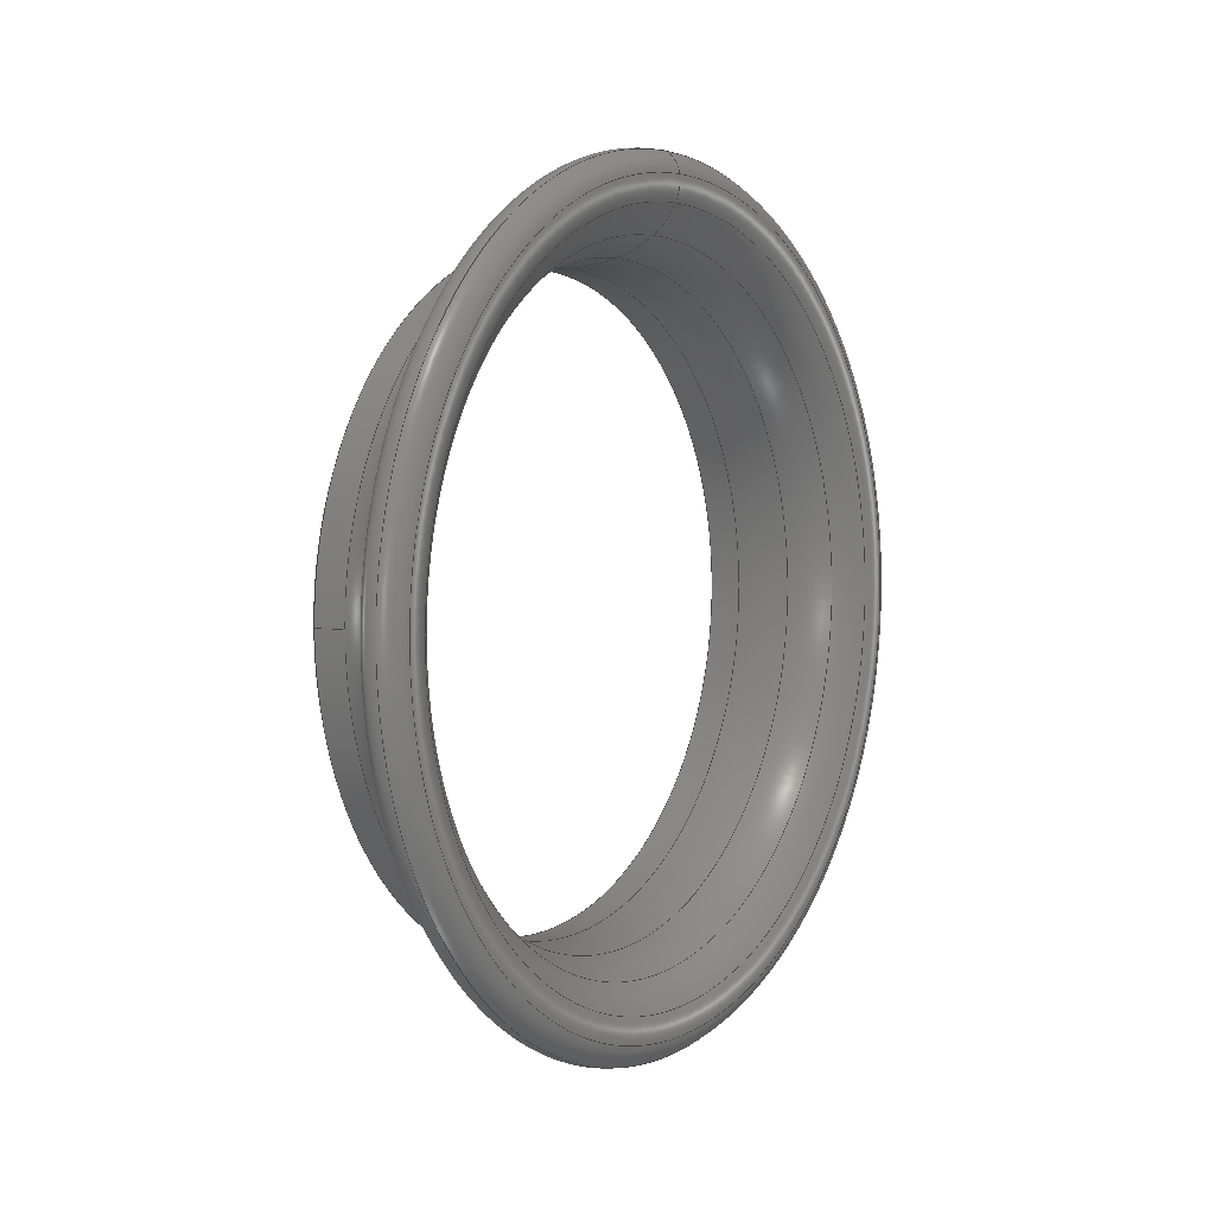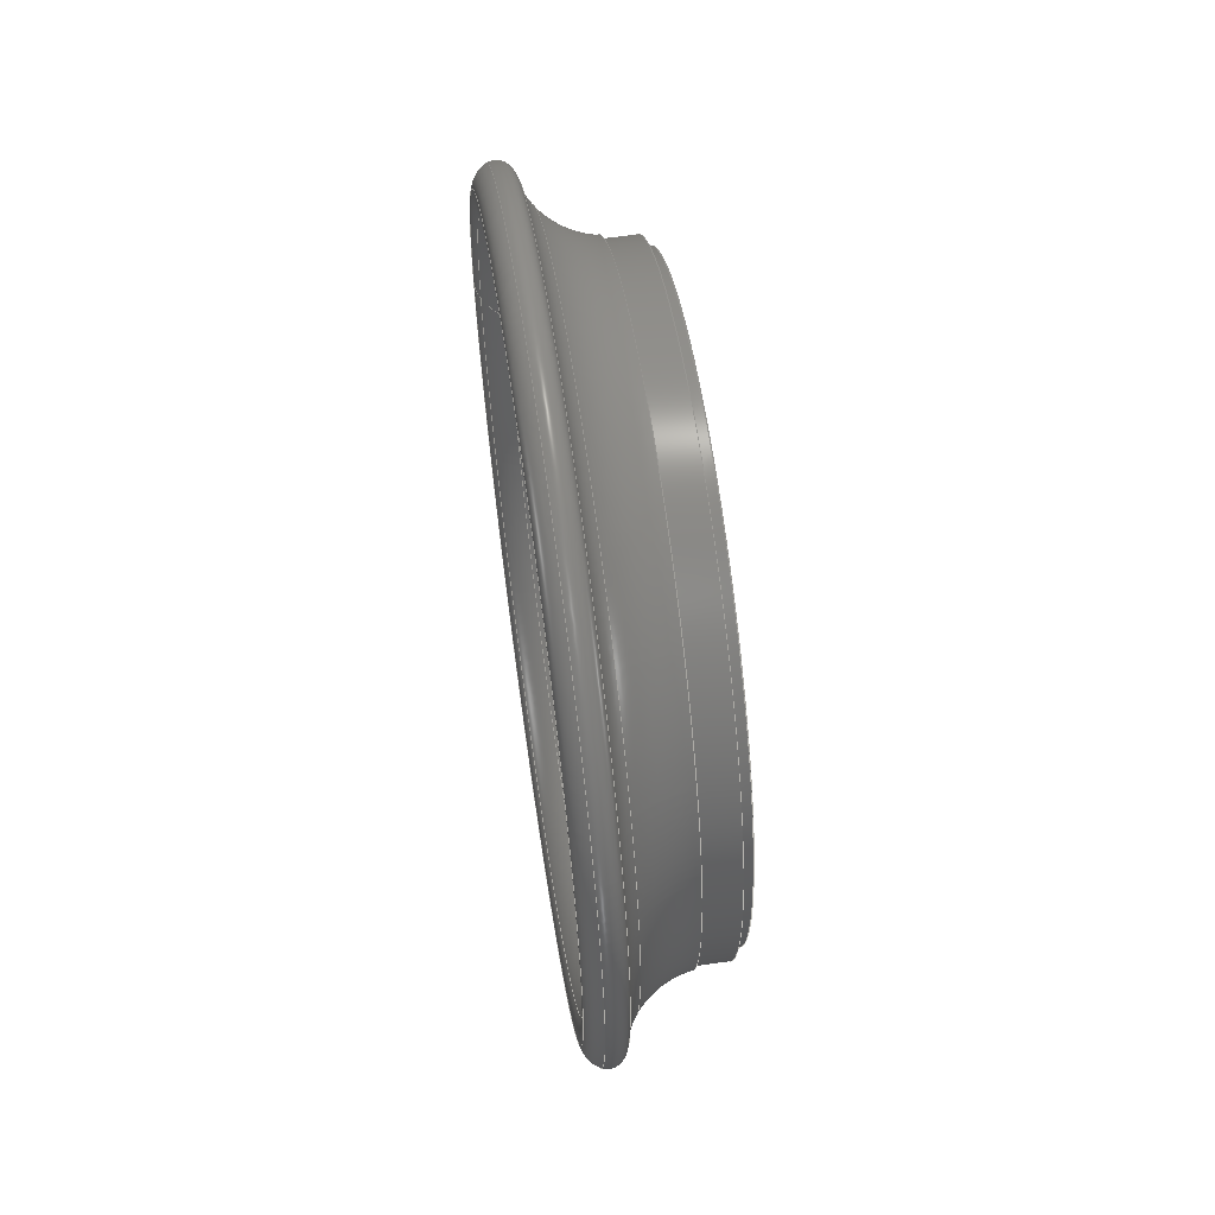
<metadata>
{"format":"step","ext":"stp","renderer":"f3d","projection":"perspective","resolution":1024,"background":"white","views":[{"elev":4.0,"azim":-146.2,"up":"+Y"},{"elev":60.5,"azim":-8.3,"up":"+Z"}]}
</metadata>
<code>
ISO-10303-21;
DATA;
#1=MECHANICAL_DESIGN_GEOMETRIC_PRESENTATION_REPRESENTATION('',(#4),#360);
#2=SHAPE_REPRESENTATION_RELATIONSHIP('SRR','None',#372,#3);
#3=ADVANCED_BREP_SHAPE_REPRESENTATION('',(#5),#359);
#4=STYLED_ITEM('',(#381),#5);
#5=MANIFOLD_SOLID_BREP('Solid1',#193);
#6=TOROIDAL_SURFACE('',#208,14.77,0.03125);
#7=TOROIDAL_SURFACE('',#212,15.29,0.03125);
#8=TOROIDAL_SURFACE('',#220,23.75,9.5);
#9=TOROIDAL_SURFACE('',#222,20.08,5.7);
#10=TOROIDAL_SURFACE('',#224,18.22,3.42);
#11=TOROIDAL_SURFACE('',#226,17.62,2.052);
#12=TOROIDAL_SURFACE('',#228,17.71,1.231);
#13=TOROIDAL_SURFACE('',#230,18.16,0.7387);
#14=TOROIDAL_SURFACE('',#232,18.8,3);
#15=TOROIDAL_SURFACE('',#234,19.48,4.109);
#16=PLANE('',#206);
#17=PLANE('',#210);
#18=PLANE('',#216);
#19=CYLINDRICAL_SURFACE('',#204,14.74);
#20=CYLINDRICAL_SURFACE('',#215,15.26);
#21=CYLINDRICAL_SURFACE('',#218,14.25);
#22=FACE_BOUND('',#57,.T.);
#23=FACE_BOUND('',#59,.T.);
#24=FACE_BOUND('',#61,.T.);
#25=FACE_BOUND('',#63,.T.);
#26=FACE_BOUND('',#65,.T.);
#27=FACE_BOUND('',#67,.T.);
#28=FACE_BOUND('',#69,.T.);
#29=FACE_BOUND('',#71,.T.);
#30=FACE_BOUND('',#73,.T.);
#31=FACE_BOUND('',#75,.T.);
#32=FACE_BOUND('',#77,.T.);
#33=FACE_BOUND('',#79,.T.);
#34=FACE_BOUND('',#81,.T.);
#35=FACE_BOUND('',#83,.T.);
#36=FACE_BOUND('',#85,.T.);
#37=FACE_BOUND('',#87,.T.);
#38=FACE_BOUND('',#89,.T.);
#39=FACE_OUTER_BOUND('',#56,.T.);
#40=FACE_OUTER_BOUND('',#58,.T.);
#41=FACE_OUTER_BOUND('',#60,.T.);
#42=FACE_OUTER_BOUND('',#62,.T.);
#43=FACE_OUTER_BOUND('',#64,.T.);
#44=FACE_OUTER_BOUND('',#66,.T.);
#45=FACE_OUTER_BOUND('',#68,.T.);
#46=FACE_OUTER_BOUND('',#70,.T.);
#47=FACE_OUTER_BOUND('',#72,.T.);
#48=FACE_OUTER_BOUND('',#74,.T.);
#49=FACE_OUTER_BOUND('',#76,.T.);
#50=FACE_OUTER_BOUND('',#78,.T.);
#51=FACE_OUTER_BOUND('',#80,.T.);
#52=FACE_OUTER_BOUND('',#82,.T.);
#53=FACE_OUTER_BOUND('',#84,.T.);
#54=FACE_OUTER_BOUND('',#86,.T.);
#55=FACE_OUTER_BOUND('',#88,.T.);
#56=EDGE_LOOP('',(#141));
#57=EDGE_LOOP('',(#142));
#58=EDGE_LOOP('',(#143));
#59=EDGE_LOOP('',(#144));
#60=EDGE_LOOP('',(#145));
#61=EDGE_LOOP('',(#146));
#62=EDGE_LOOP('',(#147));
#63=EDGE_LOOP('',(#148));
#64=EDGE_LOOP('',(#149));
#65=EDGE_LOOP('',(#150));
#66=EDGE_LOOP('',(#151));
#67=EDGE_LOOP('',(#152));
#68=EDGE_LOOP('',(#153));
#69=EDGE_LOOP('',(#154));
#70=EDGE_LOOP('',(#155));
#71=EDGE_LOOP('',(#156));
#72=EDGE_LOOP('',(#157));
#73=EDGE_LOOP('',(#158));
#74=EDGE_LOOP('',(#159));
#75=EDGE_LOOP('',(#160));
#76=EDGE_LOOP('',(#161));
#77=EDGE_LOOP('',(#162));
#78=EDGE_LOOP('',(#163));
#79=EDGE_LOOP('',(#164));
#80=EDGE_LOOP('',(#165));
#81=EDGE_LOOP('',(#166));
#82=EDGE_LOOP('',(#167));
#83=EDGE_LOOP('',(#168));
#84=EDGE_LOOP('',(#169));
#85=EDGE_LOOP('',(#170));
#86=EDGE_LOOP('',(#171));
#87=EDGE_LOOP('',(#172));
#88=EDGE_LOOP('',(#173));
#89=EDGE_LOOP('',(#174));
#90=CIRCLE('',#202,14.74);
#91=CIRCLE('',#203,14.71);
#92=CIRCLE('',#205,14.74);
#93=CIRCLE('',#207,14.25);
#94=CIRCLE('',#209,14.77);
#95=CIRCLE('',#211,15.26);
#96=CIRCLE('',#213,15.29);
#97=CIRCLE('',#214,15.26);
#98=CIRCLE('',#217,15.42);
#99=CIRCLE('',#219,14.25);
#100=CIRCLE('',#221,14.57);
#101=CIRCLE('',#223,15.44);
#102=CIRCLE('',#225,16.71);
#103=CIRCLE('',#227,17.84);
#104=CIRCLE('',#229,18.83);
#105=CIRCLE('',#231,18.28);
#106=CIRCLE('',#233,16.97);
#107=VERTEX_POINT('',#307);
#108=VERTEX_POINT('',#309);
#109=VERTEX_POINT('',#312);
#110=VERTEX_POINT('',#315);
#111=VERTEX_POINT('',#318);
#112=VERTEX_POINT('',#321);
#113=VERTEX_POINT('',#324);
#114=VERTEX_POINT('',#326);
#115=VERTEX_POINT('',#330);
#116=VERTEX_POINT('',#333);
#117=VERTEX_POINT('',#336);
#118=VERTEX_POINT('',#339);
#119=VERTEX_POINT('',#342);
#120=VERTEX_POINT('',#345);
#121=VERTEX_POINT('',#348);
#122=VERTEX_POINT('',#351);
#123=VERTEX_POINT('',#354);
#124=EDGE_CURVE('',#107,#107,#90,.T.);
#125=EDGE_CURVE('',#108,#108,#91,.T.);
#126=EDGE_CURVE('',#109,#109,#92,.T.);
#127=EDGE_CURVE('',#110,#110,#93,.T.);
#128=EDGE_CURVE('',#111,#111,#94,.T.);
#129=EDGE_CURVE('',#112,#112,#95,.T.);
#130=EDGE_CURVE('',#113,#113,#96,.T.);
#131=EDGE_CURVE('',#114,#114,#97,.T.);
#132=EDGE_CURVE('',#115,#115,#98,.T.);
#133=EDGE_CURVE('',#116,#116,#99,.T.);
#134=EDGE_CURVE('',#117,#117,#100,.T.);
#135=EDGE_CURVE('',#118,#118,#101,.T.);
#136=EDGE_CURVE('',#119,#119,#102,.T.);
#137=EDGE_CURVE('',#120,#120,#103,.T.);
#138=EDGE_CURVE('',#121,#121,#104,.T.);
#139=EDGE_CURVE('',#122,#122,#105,.T.);
#140=EDGE_CURVE('',#123,#123,#106,.T.);
#141=ORIENTED_EDGE('',*,*,#124,.T.);
#142=ORIENTED_EDGE('',*,*,#125,.T.);
#143=ORIENTED_EDGE('',*,*,#126,.F.);
#144=ORIENTED_EDGE('',*,*,#124,.F.);
#145=ORIENTED_EDGE('',*,*,#125,.F.);
#146=ORIENTED_EDGE('',*,*,#127,.T.);
#147=ORIENTED_EDGE('',*,*,#126,.T.);
#148=ORIENTED_EDGE('',*,*,#128,.T.);
#149=ORIENTED_EDGE('',*,*,#129,.T.);
#150=ORIENTED_EDGE('',*,*,#128,.F.);
#151=ORIENTED_EDGE('',*,*,#130,.T.);
#152=ORIENTED_EDGE('',*,*,#131,.T.);
#153=ORIENTED_EDGE('',*,*,#129,.F.);
#154=ORIENTED_EDGE('',*,*,#131,.F.);
#155=ORIENTED_EDGE('',*,*,#132,.F.);
#156=ORIENTED_EDGE('',*,*,#130,.F.);
#157=ORIENTED_EDGE('',*,*,#127,.F.);
#158=ORIENTED_EDGE('',*,*,#133,.F.);
#159=ORIENTED_EDGE('',*,*,#133,.T.);
#160=ORIENTED_EDGE('',*,*,#134,.F.);
#161=ORIENTED_EDGE('',*,*,#134,.T.);
#162=ORIENTED_EDGE('',*,*,#135,.F.);
#163=ORIENTED_EDGE('',*,*,#135,.T.);
#164=ORIENTED_EDGE('',*,*,#136,.F.);
#165=ORIENTED_EDGE('',*,*,#136,.T.);
#166=ORIENTED_EDGE('',*,*,#137,.F.);
#167=ORIENTED_EDGE('',*,*,#137,.T.);
#168=ORIENTED_EDGE('',*,*,#138,.F.);
#169=ORIENTED_EDGE('',*,*,#138,.T.);
#170=ORIENTED_EDGE('',*,*,#139,.F.);
#171=ORIENTED_EDGE('',*,*,#139,.T.);
#172=ORIENTED_EDGE('',*,*,#140,.F.);
#173=ORIENTED_EDGE('',*,*,#132,.T.);
#174=ORIENTED_EDGE('',*,*,#140,.T.);
#175=CONICAL_SURFACE('',#201,14.72,45);
#176=ADVANCED_FACE('',(#39,#22),#175,.T.);
#177=ADVANCED_FACE('',(#40,#23),#19,.T.);
#178=ADVANCED_FACE('',(#41,#24),#16,.F.);
#179=ADVANCED_FACE('',(#42,#25),#6,.F.);
#180=ADVANCED_FACE('',(#43,#26),#17,.F.);
#181=ADVANCED_FACE('',(#44,#27),#7,.F.);
#182=ADVANCED_FACE('',(#45,#28),#20,.T.);
#183=ADVANCED_FACE('',(#46,#29),#18,.F.);
#184=ADVANCED_FACE('',(#47,#30),#21,.F.);
#185=ADVANCED_FACE('',(#48,#31),#8,.T.);
#186=ADVANCED_FACE('',(#49,#32),#9,.T.);
#187=ADVANCED_FACE('',(#50,#33),#10,.T.);
#188=ADVANCED_FACE('',(#51,#34),#11,.T.);
#189=ADVANCED_FACE('',(#52,#35),#12,.T.);
#190=ADVANCED_FACE('',(#53,#36),#13,.T.);
#191=ADVANCED_FACE('',(#54,#37),#14,.F.);
#192=ADVANCED_FACE('',(#55,#38),#15,.F.);
#193=CLOSED_SHELL('',(#176,#177,#178,#179,#180,#181,#182,#183,#184,#185,
#186,#187,#188,#189,#190,#191,#192));
#194=DATE_TIME_ROLE('creation_date');
#195=APPLIED_DATE_AND_TIME_ASSIGNMENT(#196,#194,(#374));
#196=DATE_AND_TIME(#197,#198);
#197=CALENDAR_DATE(2018,30,10);
#198=LOCAL_TIME(18,49,24,#199);
#199=COORDINATED_UNIVERSAL_TIME_OFFSET(0,0,.BEHIND.);
#200=AXIS2_PLACEMENT_3D('placement',#305,#235,#236);
#201=AXIS2_PLACEMENT_3D('',#306,#237,#238);
#202=AXIS2_PLACEMENT_3D('',#308,#239,#240);
#203=AXIS2_PLACEMENT_3D('',#310,#241,#242);
#204=AXIS2_PLACEMENT_3D('',#311,#243,#244);
#205=AXIS2_PLACEMENT_3D('',#313,#245,#246);
#206=AXIS2_PLACEMENT_3D('',#314,#247,#248);
#207=AXIS2_PLACEMENT_3D('',#316,#249,#250);
#208=AXIS2_PLACEMENT_3D('',#317,#251,#252);
#209=AXIS2_PLACEMENT_3D('',#319,#253,#254);
#210=AXIS2_PLACEMENT_3D('',#320,#255,#256);
#211=AXIS2_PLACEMENT_3D('',#322,#257,#258);
#212=AXIS2_PLACEMENT_3D('',#323,#259,#260);
#213=AXIS2_PLACEMENT_3D('',#325,#261,#262);
#214=AXIS2_PLACEMENT_3D('',#327,#263,#264);
#215=AXIS2_PLACEMENT_3D('',#328,#265,#266);
#216=AXIS2_PLACEMENT_3D('',#329,#267,#268);
#217=AXIS2_PLACEMENT_3D('',#331,#269,#270);
#218=AXIS2_PLACEMENT_3D('',#332,#271,#272);
#219=AXIS2_PLACEMENT_3D('',#334,#273,#274);
#220=AXIS2_PLACEMENT_3D('',#335,#275,#276);
#221=AXIS2_PLACEMENT_3D('',#337,#277,#278);
#222=AXIS2_PLACEMENT_3D('',#338,#279,#280);
#223=AXIS2_PLACEMENT_3D('',#340,#281,#282);
#224=AXIS2_PLACEMENT_3D('',#341,#283,#284);
#225=AXIS2_PLACEMENT_3D('',#343,#285,#286);
#226=AXIS2_PLACEMENT_3D('',#344,#287,#288);
#227=AXIS2_PLACEMENT_3D('',#346,#289,#290);
#228=AXIS2_PLACEMENT_3D('',#347,#291,#292);
#229=AXIS2_PLACEMENT_3D('',#349,#293,#294);
#230=AXIS2_PLACEMENT_3D('',#350,#295,#296);
#231=AXIS2_PLACEMENT_3D('',#352,#297,#298);
#232=AXIS2_PLACEMENT_3D('',#353,#299,#300);
#233=AXIS2_PLACEMENT_3D('',#355,#301,#302);
#234=AXIS2_PLACEMENT_3D('',#356,#303,#304);
#235=DIRECTION('axis',(0,0,1));
#236=DIRECTION('refdir',(1,0,0));
#237=DIRECTION('center_axis',(-1,-1.037e-32,0));
#238=DIRECTION('ref_axis',(0,0,1));
#239=DIRECTION('center_axis',(1,1.037e-32,0));
#240=DIRECTION('ref_axis',(0,0,1));
#241=DIRECTION('center_axis',(-1,-1.037e-32,0));
#242=DIRECTION('ref_axis',(0,0,1));
#243=DIRECTION('center_axis',(1,0,0));
#244=DIRECTION('ref_axis',(0,0,1));
#245=DIRECTION('center_axis',(-1,-8.826e-33,0));
#246=DIRECTION('ref_axis',(0,1.871e-35,1));
#247=DIRECTION('center_axis',(-1,-1.037e-32,0));
#248=DIRECTION('ref_axis',(0,0,1));
#249=DIRECTION('center_axis',(-1,-1.037e-32,0));
#250=DIRECTION('ref_axis',(0,0,1));
#251=DIRECTION('center_axis',(-1,-8.826e-33,0));
#252=DIRECTION('ref_axis',(0,0,1));
#253=DIRECTION('center_axis',(1,8.826e-33,0));
#254=DIRECTION('ref_axis',(-1.652e-67,1.871e-35,1));
#255=DIRECTION('center_axis',(-1,-8.826e-33,0));
#256=DIRECTION('ref_axis',(0,0,1));
#257=DIRECTION('center_axis',(1,8.826e-33,0));
#258=DIRECTION('ref_axis',(0,0,1));
#259=DIRECTION('center_axis',(1,8.826e-33,0));
#260=DIRECTION('ref_axis',(0,0,-1));
#261=DIRECTION('center_axis',(1,8.826e-33,0));
#262=DIRECTION('ref_axis',(-1.595e-67,1.808e-35,1));
#263=DIRECTION('center_axis',(-1,-8.826e-33,0));
#264=DIRECTION('ref_axis',(0,1.808e-35,1));
#265=DIRECTION('center_axis',(-1,0,0));
#266=DIRECTION('ref_axis',(0,0,1));
#267=DIRECTION('center_axis',(-1,-8.826e-33,0));
#268=DIRECTION('ref_axis',(0,0,1));
#269=DIRECTION('center_axis',(-1,-8.826e-33,0));
#270=DIRECTION('ref_axis',(0,0,-1));
#271=DIRECTION('center_axis',(1,8.826e-33,0));
#272=DIRECTION('ref_axis',(0,1,0));
#273=DIRECTION('center_axis',(1,8.826e-33,0));
#274=DIRECTION('ref_axis',(0,0,-1));
#275=DIRECTION('center_axis',(1,8.826e-33,0));
#276=DIRECTION('ref_axis',(0,0,-1));
#277=DIRECTION('center_axis',(1,8.826e-33,0));
#278=DIRECTION('ref_axis',(0,0,-1));
#279=DIRECTION('center_axis',(1,8.826e-33,0));
#280=DIRECTION('ref_axis',(0,0,-1));
#281=DIRECTION('center_axis',(1,8.826e-33,0));
#282=DIRECTION('ref_axis',(0,0,-1));
#283=DIRECTION('center_axis',(1,8.826e-33,0));
#284=DIRECTION('ref_axis',(0,0,-1));
#285=DIRECTION('center_axis',(1,8.826e-33,0));
#286=DIRECTION('ref_axis',(0,0,-1));
#287=DIRECTION('center_axis',(1,8.826e-33,0));
#288=DIRECTION('ref_axis',(0,0,-1));
#289=DIRECTION('center_axis',(1,8.826e-33,0));
#290=DIRECTION('ref_axis',(0,0,-1));
#291=DIRECTION('center_axis',(1,8.826e-33,0));
#292=DIRECTION('ref_axis',(0,0,-1));
#293=DIRECTION('center_axis',(1,8.826e-33,0));
#294=DIRECTION('ref_axis',(0,0,-1));
#295=DIRECTION('center_axis',(1,8.826e-33,0));
#296=DIRECTION('ref_axis',(0,0,-1));
#297=DIRECTION('center_axis',(1,8.826e-33,0));
#298=DIRECTION('ref_axis',(0,0,-1));
#299=DIRECTION('center_axis',(1,8.826e-33,0));
#300=DIRECTION('ref_axis',(0,0,-1));
#301=DIRECTION('center_axis',(1,8.826e-33,0));
#302=DIRECTION('ref_axis',(0,0,-1));
#303=DIRECTION('center_axis',(1,8.826e-33,0));
#304=DIRECTION('ref_axis',(0,0,-1));
#305=CARTESIAN_POINT('',(0,0,0));
#306=CARTESIAN_POINT('Origin',(1.485,8.807e-32,0));
#307=CARTESIAN_POINT('',(1.47,1.805e-15,-14.74));
#308=CARTESIAN_POINT('Origin',(1.47,8.791e-32,0));
#309=CARTESIAN_POINT('',(1.501,-1.801e-15,-14.71));
#310=CARTESIAN_POINT('Origin',(1.501,8.824e-32,0));
#311=CARTESIAN_POINT('Origin',(1.001,8.791e-32,0));
#312=CARTESIAN_POINT('',(1.032,-1.805e-15,-14.74));
#313=CARTESIAN_POINT('Origin',(1.032,8.791e-32,0));
#314=CARTESIAN_POINT('Origin',(1.501,7.326e-33,5.489e-16));
#315=CARTESIAN_POINT('',(1.501,1.745e-15,-14.25));
#316=CARTESIAN_POINT('Origin',(1.501,6.629e-33,0));
#317=CARTESIAN_POINT('Origin',(1.032,8.791e-32,0));
#318=CARTESIAN_POINT('',(1.001,1.809e-15,-14.77));
#319=CARTESIAN_POINT('Origin',(1.001,8.764e-32,0));
#320=CARTESIAN_POINT('Origin',(1.001,3.85e-16,1.696e-15));
#321=CARTESIAN_POINT('',(1.001,1.869e-15,-15.26));
#322=CARTESIAN_POINT('Origin',(1.001,6.629e-33,0));
#323=CARTESIAN_POINT('Origin',(-0.5927,6.629e-33,
0));
#324=CARTESIAN_POINT('',(-0.624,1.872e-15,-15.29));
#325=CARTESIAN_POINT('Origin',(-0.624,6.353e-33,
0));
#326=CARTESIAN_POINT('',(-0.5927,-1.869e-15,-15.26));
#327=CARTESIAN_POINT('Origin',(-0.5927,6.629e-33,
0));
#328=CARTESIAN_POINT('Origin',(0.751,6.629e-33,0));
#329=CARTESIAN_POINT('Origin',(-0.624,5.524e-34,8.656e-16));
#330=CARTESIAN_POINT('',(-0.624,1.889e-15,15.42));
#331=CARTESIAN_POINT('Origin',(-0.624,-5.507e-33,
0));
#332=CARTESIAN_POINT('Origin',(0.3755,3.314e-33,0));
#333=CARTESIAN_POINT('',(-5.595e-15,14.25,0));
#334=CARTESIAN_POINT('Origin',(-5.595e-15,-4.957e-47,
0));
#335=CARTESIAN_POINT('Origin',(-8.043e-15,-7.112e-47,
0));
#336=CARTESIAN_POINT('',(-2.459,14.57,0));
#337=CARTESIAN_POINT('Origin',(-2.459,-2.17e-32,
0));
#338=CARTESIAN_POINT('Origin',(-0.9835,-8.681e-33,
0));
#339=CARTESIAN_POINT('',(-4.298,15.44,0));
#340=CARTESIAN_POINT('Origin',(-4.298,-3.793e-32,
0));
#341=CARTESIAN_POINT('Origin',(-2.309,-2.038e-32,0));
#342=CARTESIAN_POINT('',(-5.375,16.71,0));
#343=CARTESIAN_POINT('Origin',(-5.375,-4.744e-32,
0));
#344=CARTESIAN_POINT('Origin',(-3.536,-3.121e-32,
0));
#345=CARTESIAN_POINT('',(-5.575,17.84,0));
#346=CARTESIAN_POINT('Origin',(-5.575,-4.921e-32,
0));
#347=CARTESIAN_POINT('Origin',(-4.351,-3.841e-32,
0));
#348=CARTESIAN_POINT('',(-4.869,18.83,0));
#349=CARTESIAN_POINT('Origin',(-4.869,-4.298e-32,0));
#350=CARTESIAN_POINT('Origin',(-4.559,-4.023e-32,0));
#351=CARTESIAN_POINT('',(-3.831,18.28,0));
#352=CARTESIAN_POINT('Origin',(-3.831,-3.381e-32,
0));
#353=CARTESIAN_POINT('Origin',(-0.8767,-7.738e-33,
0));
#354=CARTESIAN_POINT('',(-3.247,16.97,0));
#355=CARTESIAN_POINT('Origin',(-3.247,-2.866e-32,
0));
#356=CARTESIAN_POINT('Origin',(-5.945e-15,-5.172e-47,
0));
#357=UNCERTAINTY_MEASURE_WITH_UNIT(LENGTH_MEASURE(0.0003937),
#361,'DISTANCE_ACCURACY_VALUE',
'Maximum model space distance between geometric entities at asserted c
onnectivities');
#358=UNCERTAINTY_MEASURE_WITH_UNIT(LENGTH_MEASURE(1e-06),#362,
'DISTANCE_ACCURACY_VALUE',
'Maximum model space distance between geometric entities at asserted c
onnectivities');
#359=(
GEOMETRIC_REPRESENTATION_CONTEXT(3)
GLOBAL_UNCERTAINTY_ASSIGNED_CONTEXT((#357))
GLOBAL_UNIT_ASSIGNED_CONTEXT((#361,#367,#364))
REPRESENTATION_CONTEXT('','3D')
);
#360=(
GEOMETRIC_REPRESENTATION_CONTEXT(3)
GLOBAL_UNCERTAINTY_ASSIGNED_CONTEXT((#358))
GLOBAL_UNIT_ASSIGNED_CONTEXT((#362,#367,#364))
REPRESENTATION_CONTEXT('','3D')
);
#361=(
CONVERSION_BASED_UNIT('__CONSTANT UNIT inch',#363)
LENGTH_UNIT()
NAMED_UNIT(#366)
);
#362=(
LENGTH_UNIT()
NAMED_UNIT(*)
SI_UNIT(.MILLI.,.METRE.)
);
#363=LENGTH_MEASURE_WITH_UNIT(LENGTH_MEASURE(25.4),#362);
#364=(
NAMED_UNIT(*)
SI_UNIT($,.STERADIAN.)
SOLID_ANGLE_UNIT()
);
#365=DIMENSIONAL_EXPONENTS(0,0,0,0,0,0,0);
#366=DIMENSIONAL_EXPONENTS(1,0,0,0,0,0,0);
#367=(
CONVERSION_BASED_UNIT('degree',#369)
NAMED_UNIT(#365)
PLANE_ANGLE_UNIT()
);
#368=(
NAMED_UNIT(*)
PLANE_ANGLE_UNIT()
SI_UNIT($,.RADIAN.)
);
#369=PLANE_ANGLE_MEASURE_WITH_UNIT(PLANE_ANGLE_MEASURE(0.01745),#368);
#370=SHAPE_DEFINITION_REPRESENTATION(#371,#372);
#371=PRODUCT_DEFINITION_SHAPE('',$,#374);
#372=SHAPE_REPRESENTATION('',(#200),#359);
#373=PRODUCT_DEFINITION_CONTEXT('part definition',#378,'design');
#374=PRODUCT_DEFINITION('A1-19028-500-02 HCWI nozzle horn',
'A1-19028-500-02 HCWI nozzle horn',#375,#373);
#375=PRODUCT_DEFINITION_FORMATION('',$,#380);
#376=PRODUCT_RELATED_PRODUCT_CATEGORY(
'A1-19028-500-02 HCWI nozzle horn','A1-19028-500-02 HCWI nozzle horn',(#380));
#377=APPLICATION_PROTOCOL_DEFINITION('international standard',
'automotive_design',2009,#378);
#378=APPLICATION_CONTEXT(
'Core Data for Automotive Mechanical Design Process');
#379=PRODUCT_CONTEXT('part definition',#378,'mechanical');
#380=PRODUCT('A1-19028-500-02 HCWI nozzle horn',
'A1-19028-500-02 HCWI nozzle horn',
'\X\D825" x 2 1/2" WALL x 31 19/32" HCWI NOZZLE, ASTM A532 CLASS III T
YPE A, PF#(TBD)',(#379));
#381=PRESENTATION_STYLE_ASSIGNMENT((#382));
#382=SURFACE_STYLE_USAGE(.BOTH.,#383);
#383=SURFACE_SIDE_STYLE('',(#384));
#384=SURFACE_STYLE_FILL_AREA(#385);
#385=FILL_AREA_STYLE('',(#386));
#386=FILL_AREA_STYLE_COLOUR('',#387);
#387=COLOUR_RGB('',0.902,0,0);
ENDSEC;
END-ISO-10303-21;

</code>
